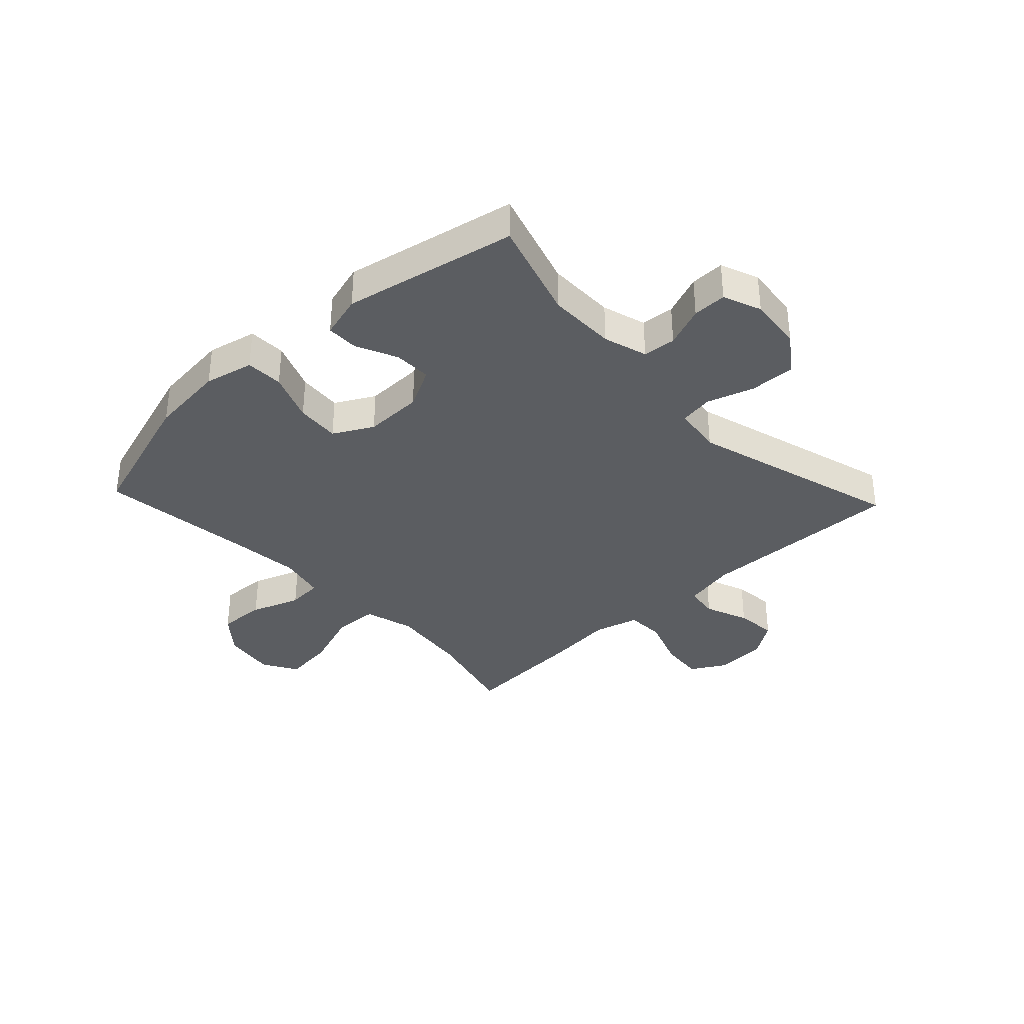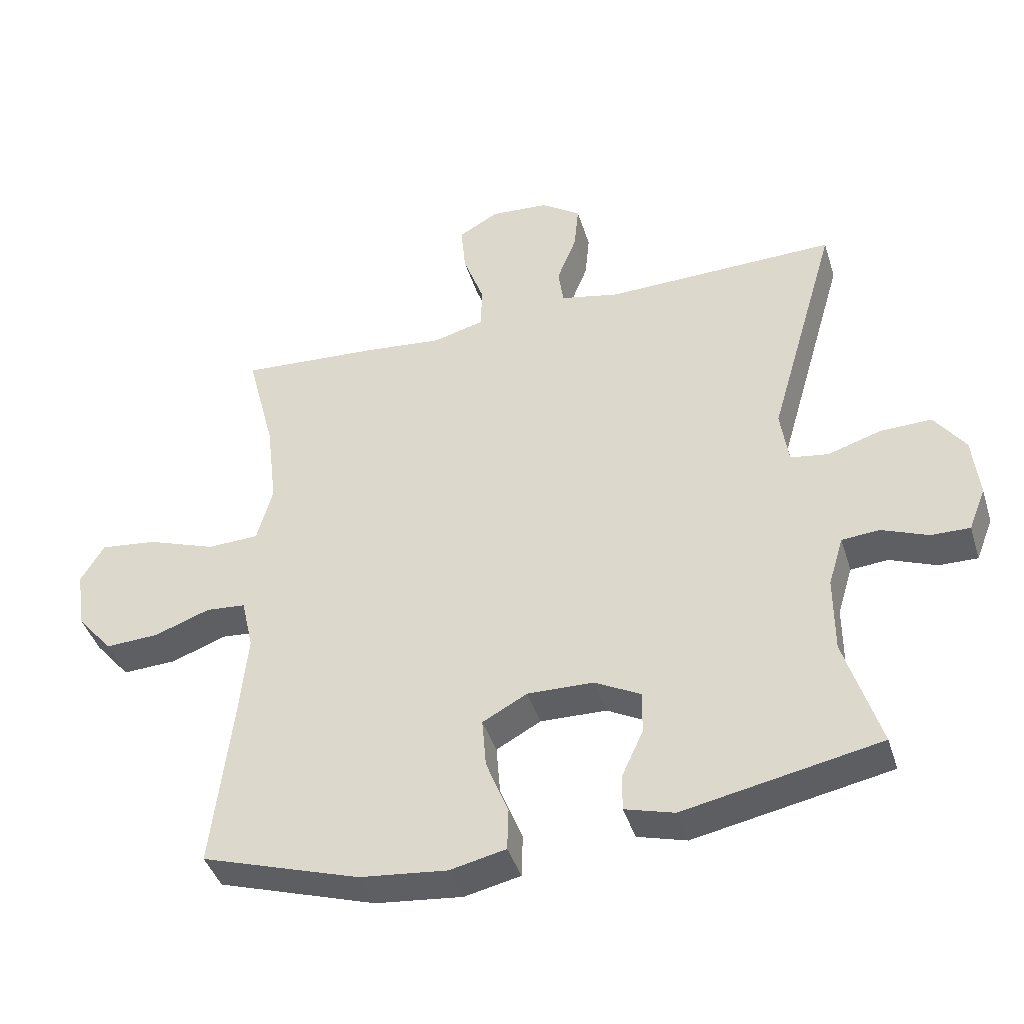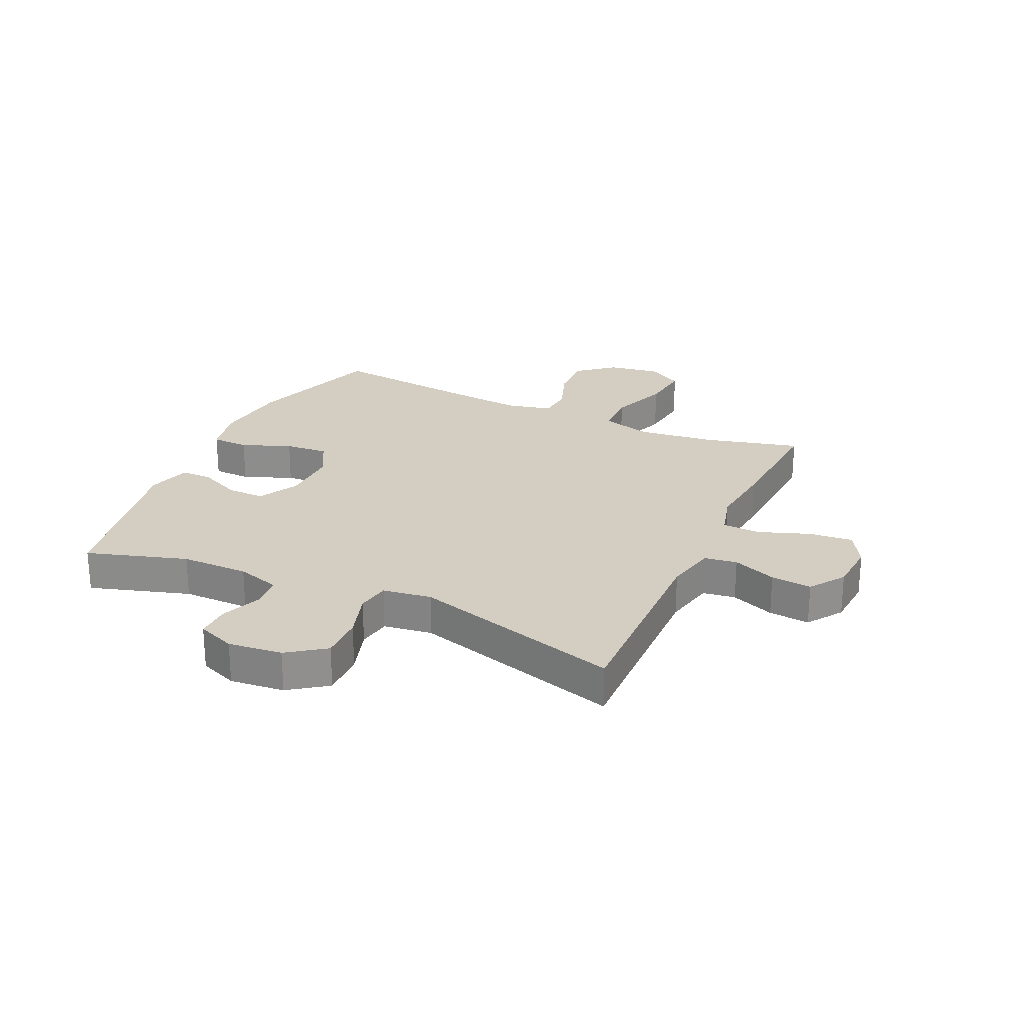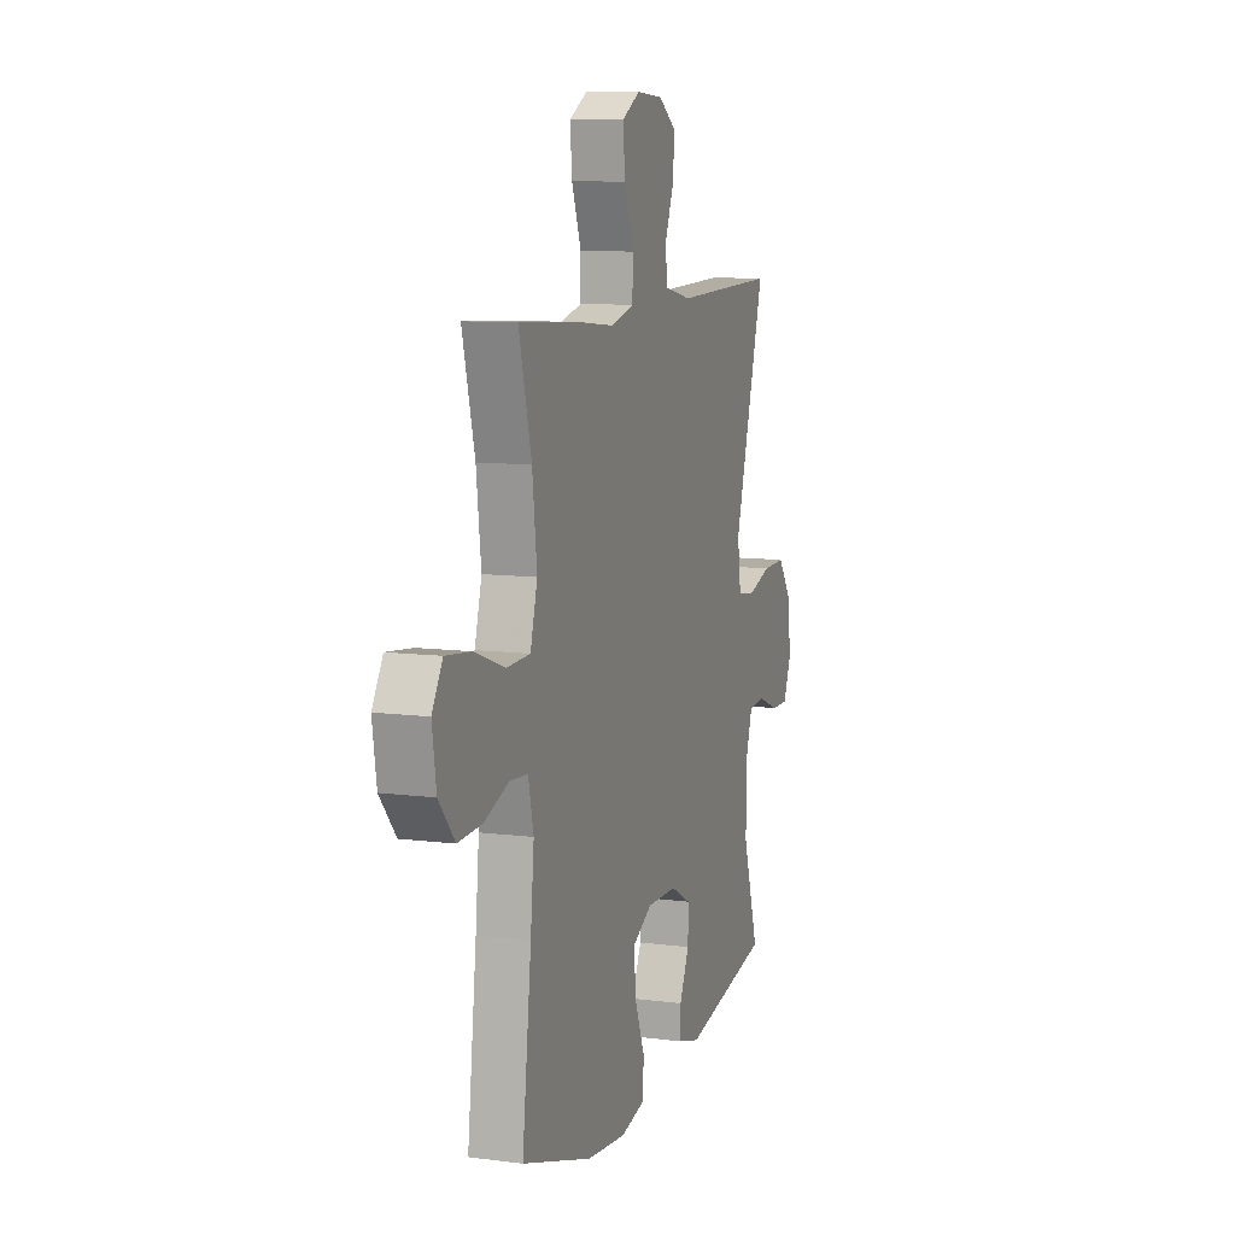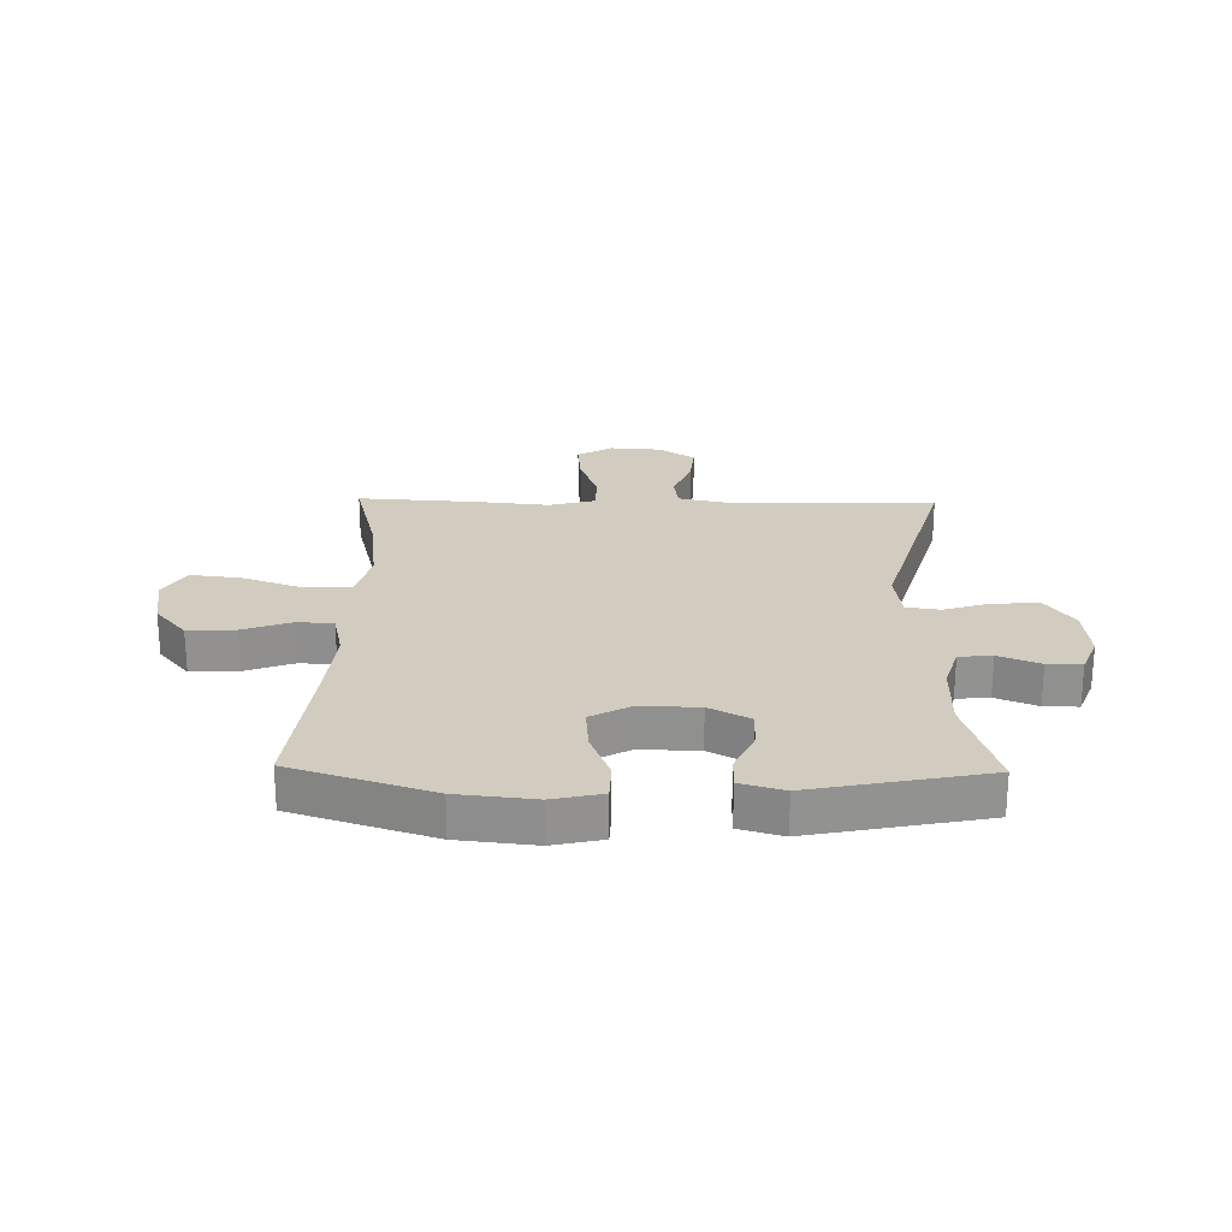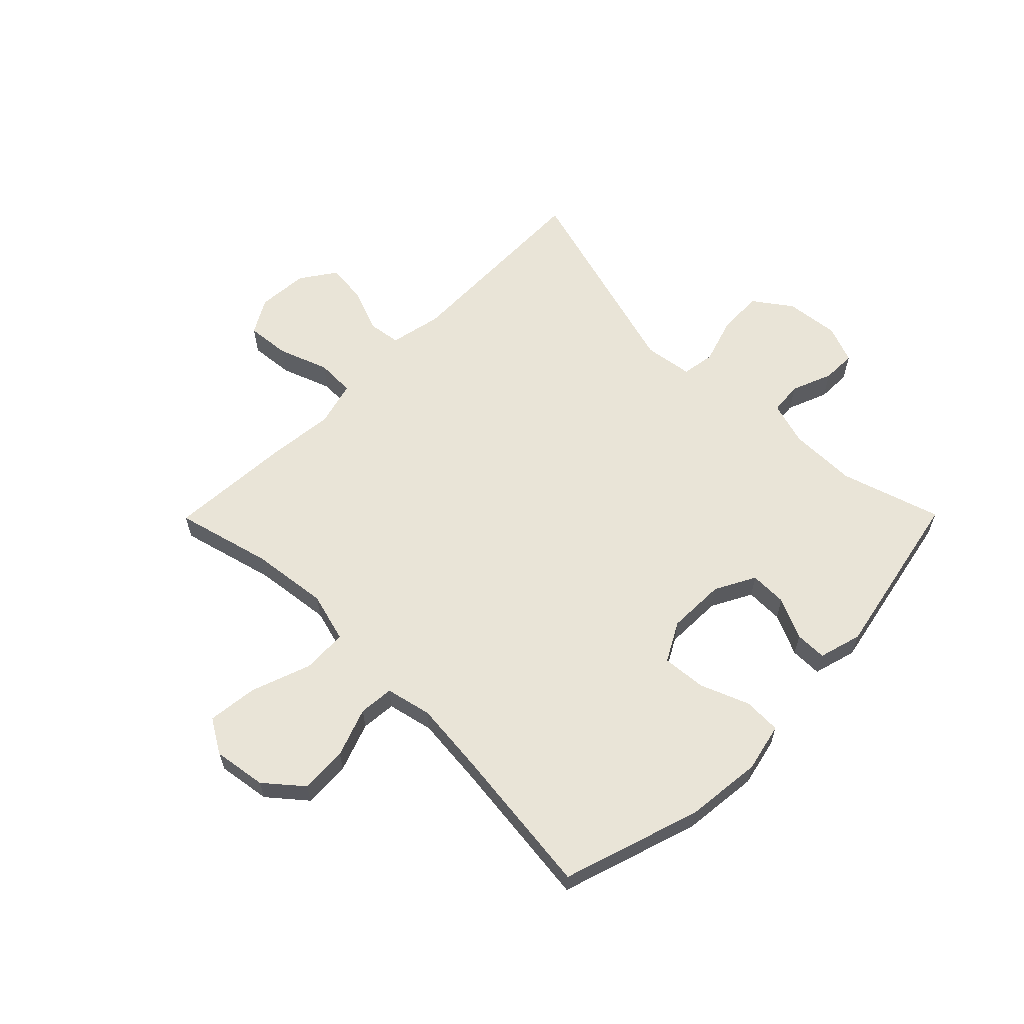
<metadata>
{"format":"obj","ext":"obj","renderer":"f3d","projection":"perspective","resolution":1024,"background":"white","views":[{"elev":-35.4,"azim":-136.8,"up":"+Y"},{"elev":-41.8,"azim":-163.2,"up":"+Z"},{"elev":25.0,"azim":-65.2,"up":"+Y"},{"elev":9.6,"azim":108.7,"up":"+Z"},{"elev":24.1,"azim":-178.9,"up":"+Y"},{"elev":61.0,"azim":134.7,"up":"+Y"}]}
</metadata>
<code>
v 0.5 0.07 -0.5
v 0.259 0.07 -0.577
v 0.126 0.07 -0.591
v 0.041 0.07 -0.572
v 0.039 0.07 -0.507
v 0.073 0.07 -0.421
v 0.079 0.07 -0.345
v 0.011 0.07 -0.308
v -0.09 0.07 -0.31
v -0.16 0.07 -0.347
v -0.159 0.07 -0.412
v -0.126 0.07 -0.484
v -0.126 0.07 -0.539
v -0.201 0.07 -0.56
v -0.5 0.07 -0.5
v -0.446 0.07 -0.326
v -0.446 0.07 -0.208
v -0.469 0.07 -0.132
v -0.526 0.07 -0.127
v -0.597 0.07 -0.155
v -0.656 0.07 -0.156
v -0.682 0.07 -0.09
v -0.672 0.07 0.004
v -0.625 0.07 0.069
v -0.547 0.07 0.067
v -0.465 0.07 0.041
v -0.407 0.07 0.05
v -0.395 0.07 0.135
v -0.5 0.07 0.5
v -0.146 0.07 0.491
v -0.056 0.07 0.51
v -0.048 0.07 0.567
v -0.078 0.07 0.643
v -0.085 0.07 0.714
v -0.024 0.07 0.756
v 0.065 0.07 0.762
v 0.126 0.07 0.727
v 0.119 0.07 0.651
v 0.087 0.07 0.563
v 0.089 0.07 0.496
v 0.167 0.07 0.475
v 0.288 0.07 0.487
v 0.5 0.07 0.5
v 0.457 0.07 0.333
v 0.441 0.07 0.199
v 0.465 0.07 0.112
v 0.544 0.07 0.109
v 0.648 0.07 0.146
v 0.735 0.07 0.156
v 0.771 0.07 0.096
v 0.757 0.07 0.004
v 0.703 0.07 -0.06
v 0.621 0.07 -0.056
v 0.536 0.07 -0.025
v 0.475 0.07 -0.03
v 0.457 0.07 -0.11
v 0.469 0.07 -0.234
v 0.5 0 -0.5
v 0.259 0 -0.577
v 0.126 0 -0.591
v 0.041 0 -0.572
v 0.039 0 -0.507
v 0.073 0 -0.421
v 0.079 0 -0.345
v 0.011 0 -0.308
v -0.09 0 -0.31
v -0.16 0 -0.347
v -0.159 0 -0.412
v -0.126 0 -0.484
v -0.126 0 -0.539
v -0.201 0 -0.56
v -0.5 0 -0.5
v -0.446 0 -0.326
v -0.446 0 -0.208
v -0.469 0 -0.132
v -0.526 0 -0.127
v -0.597 0 -0.155
v -0.656 0 -0.156
v -0.682 0 -0.09
v -0.672 0 0.004
v -0.625 0 0.069
v -0.547 0 0.067
v -0.465 0 0.041
v -0.407 0 0.05
v -0.395 0 0.135
v -0.5 0 0.5
v -0.146 0 0.491
v -0.056 0 0.51
v -0.048 0 0.567
v -0.078 0 0.643
v -0.085 0 0.714
v -0.024 0 0.756
v 0.065 0 0.762
v 0.126 0 0.727
v 0.119 0 0.651
v 0.087 0 0.563
v 0.089 0 0.496
v 0.167 0 0.475
v 0.288 0 0.487
v 0.5 0 0.5
v 0.457 0 0.333
v 0.441 0 0.199
v 0.465 0 0.112
v 0.544 0 0.109
v 0.648 0 0.146
v 0.735 0 0.156
v 0.771 0 0.096
v 0.757 0 0.004
v 0.703 0 -0.06
v 0.621 0 -0.056
v 0.536 0 -0.025
v 0.475 0 -0.03
v 0.457 0 -0.11
v 0.469 0 -0.234
f 51 52 53 54
f 51 54 55
f 50 51 55
f 47 48 49 50
f 46 47 50 55
f 45 46 55 56
f 41 42 43 44
f 40 41 44 45
f 36 37 38 39
f 36 39 40
f 35 36 40
f 32 33 34 35
f 32 35 40
f 31 32 40 45
f 28 29 30
f 27 28 30 31
f 23 24 25 26
f 23 26 27
f 22 23 27
f 19 20 21 22
f 18 19 22 27
f 17 18 27 31
f 13 14 15 16
f 11 12 13 16
f 10 11 16 17
f 9 10 17 31
f 3 4 5 6
f 3 6 7
f 57 1 2 3
f 56 57 3 7
f 8 9 31 45
f 7 8 45 56
f 111 110 109 108
f 112 111 108
f 112 108 107
f 107 106 105 104
f 112 107 104 103
f 113 112 103 102
f 101 100 99 98
f 102 101 98 97
f 96 95 94 93
f 97 96 93
f 97 93 92
f 92 91 90 89
f 97 92 89
f 102 97 89 88
f 87 86 85
f 88 87 85 84
f 83 82 81 80
f 84 83 80
f 84 80 79
f 79 78 77 76
f 84 79 76 75
f 88 84 75 74
f 73 72 71 70
f 73 70 69 68
f 74 73 68 67
f 88 74 67 66
f 63 62 61 60
f 64 63 60
f 60 59 58 114
f 64 60 114 113
f 102 88 66 65
f 113 102 65 64
f 1 58 59 2
f 2 59 60 3
f 3 60 61 4
f 4 61 62 5
f 5 62 63 6
f 6 63 64 7
f 7 64 65 8
f 8 65 66 9
f 9 66 67 10
f 10 67 68 11
f 11 68 69 12
f 12 69 70 13
f 13 70 71 14
f 14 71 72 15
f 15 72 73 16
f 16 73 74 17
f 17 74 75 18
f 18 75 76 19
f 19 76 77 20
f 20 77 78 21
f 21 78 79 22
f 22 79 80 23
f 23 80 81 24
f 24 81 82 25
f 25 82 83 26
f 26 83 84 27
f 27 84 85 28
f 28 85 86 29
f 29 86 87 30
f 30 87 88 31
f 31 88 89 32
f 32 89 90 33
f 33 90 91 34
f 34 91 92 35
f 35 92 93 36
f 36 93 94 37
f 37 94 95 38
f 38 95 96 39
f 39 96 97 40
f 40 97 98 41
f 41 98 99 42
f 42 99 100 43
f 43 100 101 44
f 44 101 102 45
f 45 102 103 46
f 46 103 104 47
f 47 104 105 48
f 48 105 106 49
f 49 106 107 50
f 50 107 108 51
f 51 108 109 52
f 52 109 110 53
f 53 110 111 54
f 54 111 112 55
f 55 112 113 56
f 56 113 114 57
f 57 114 58 1

</code>
